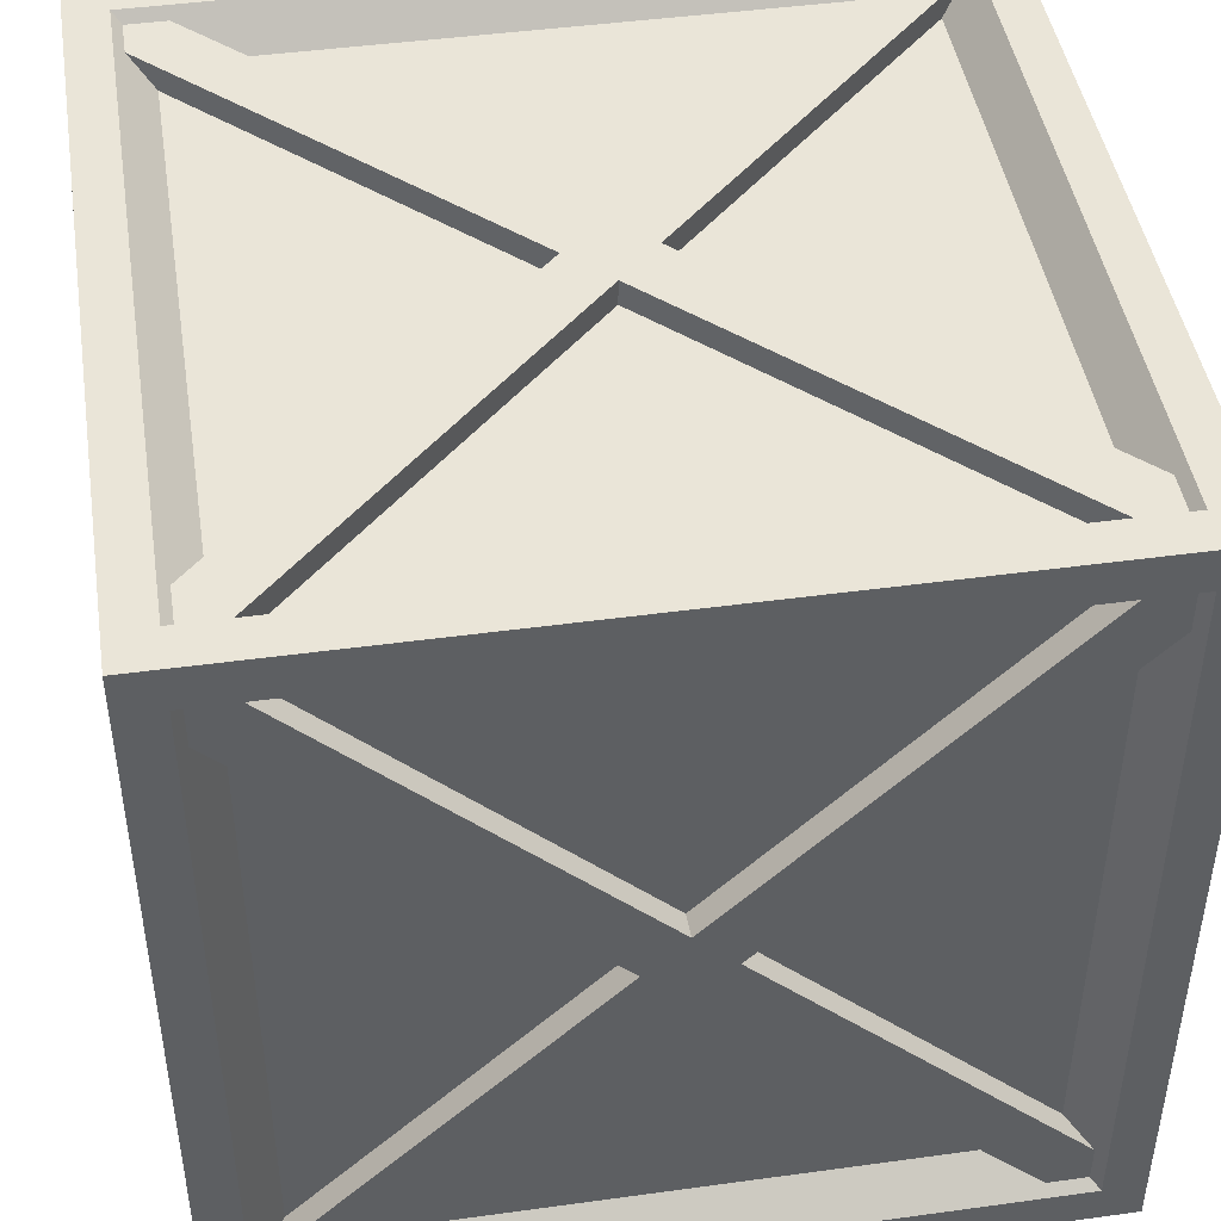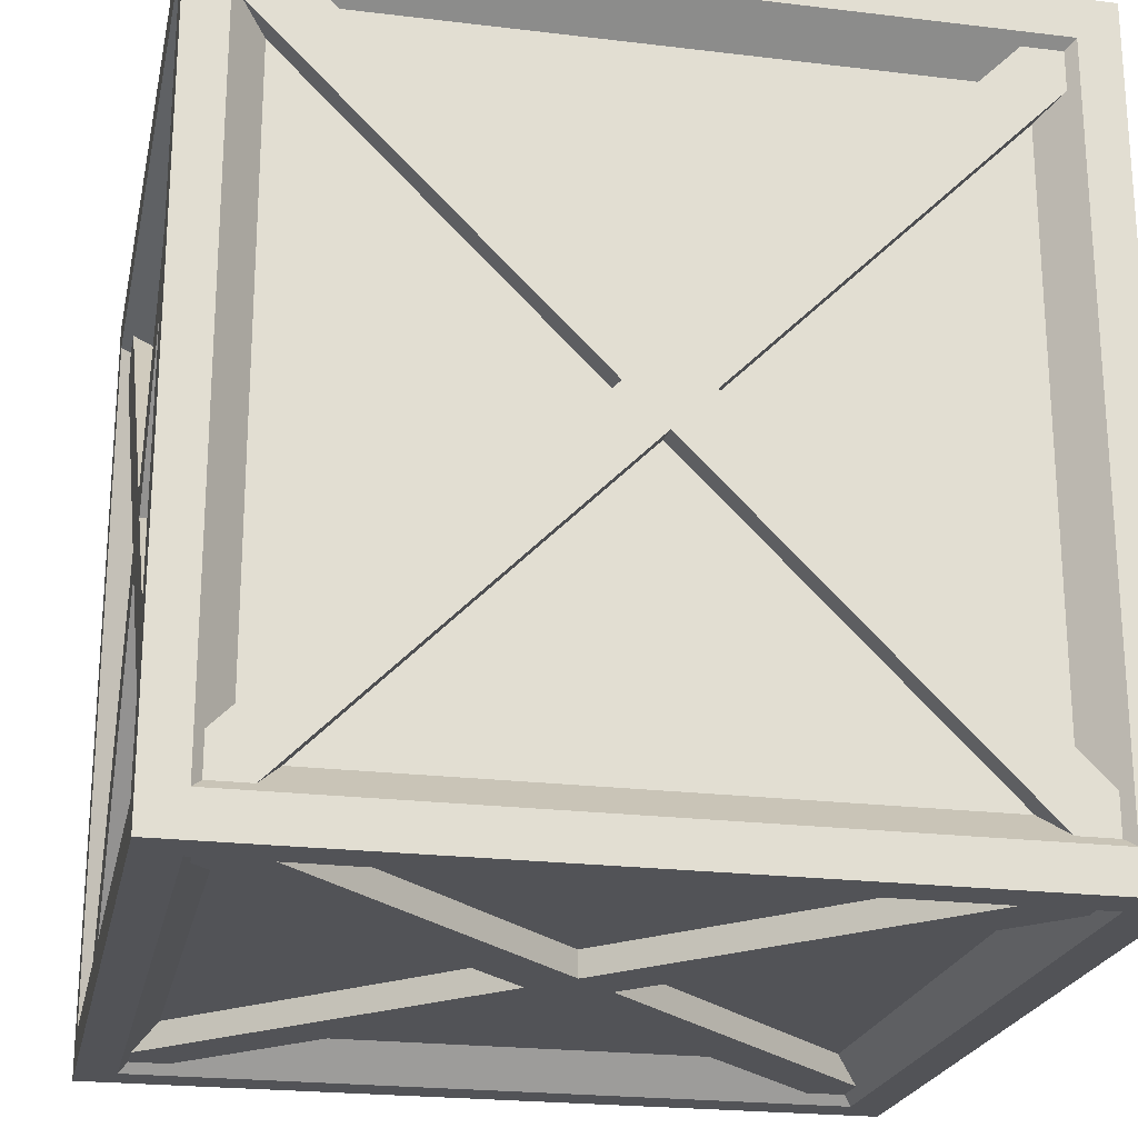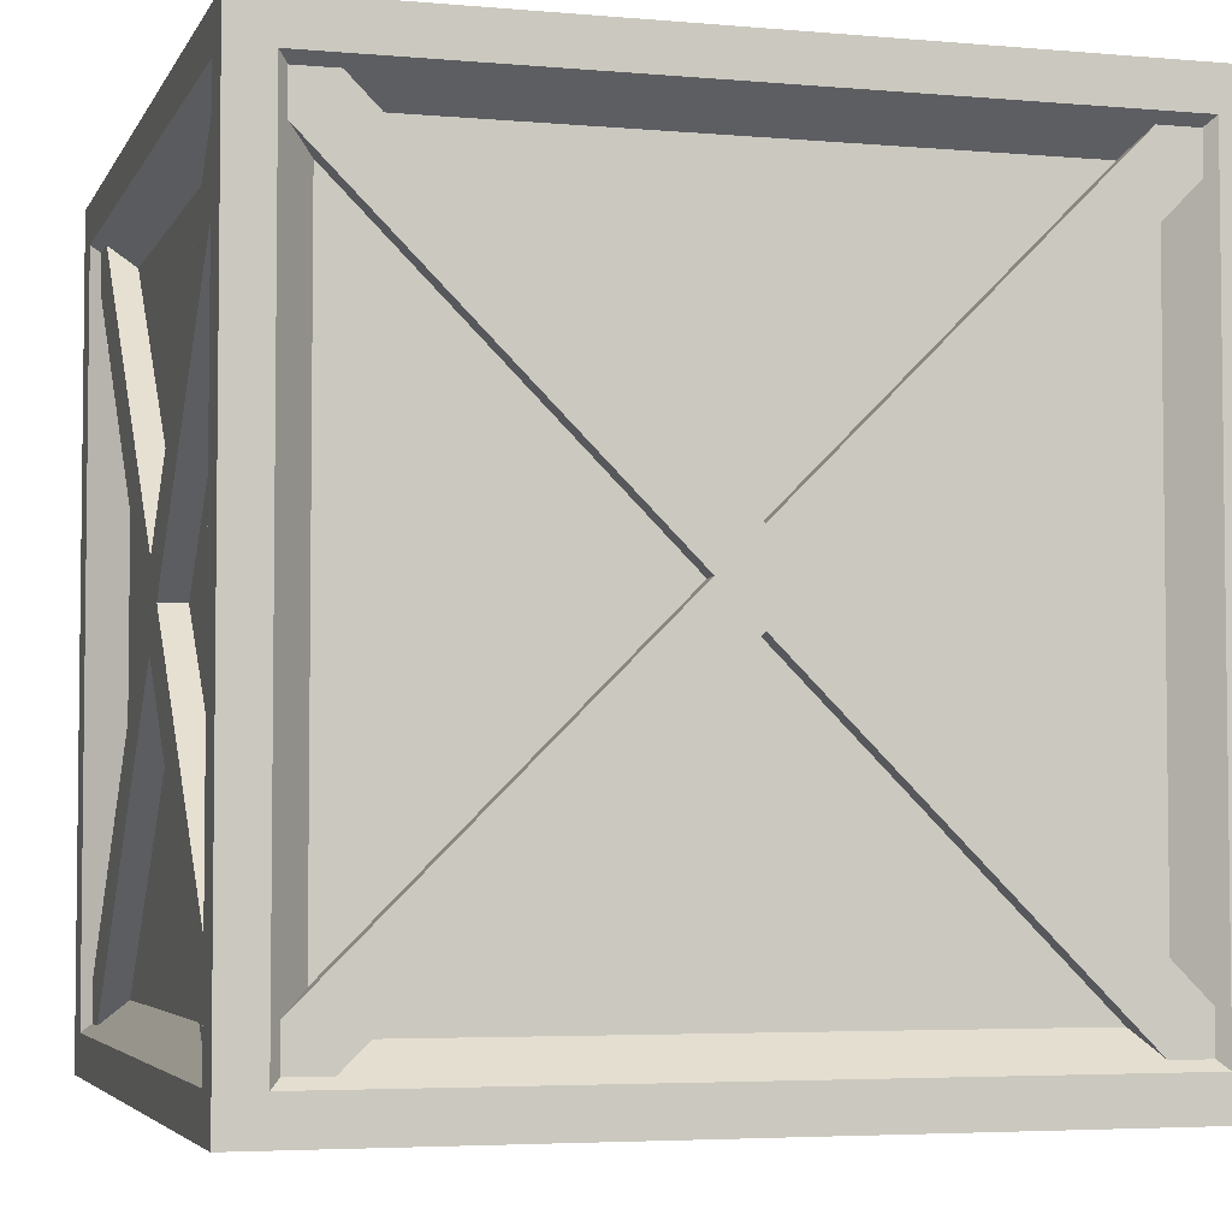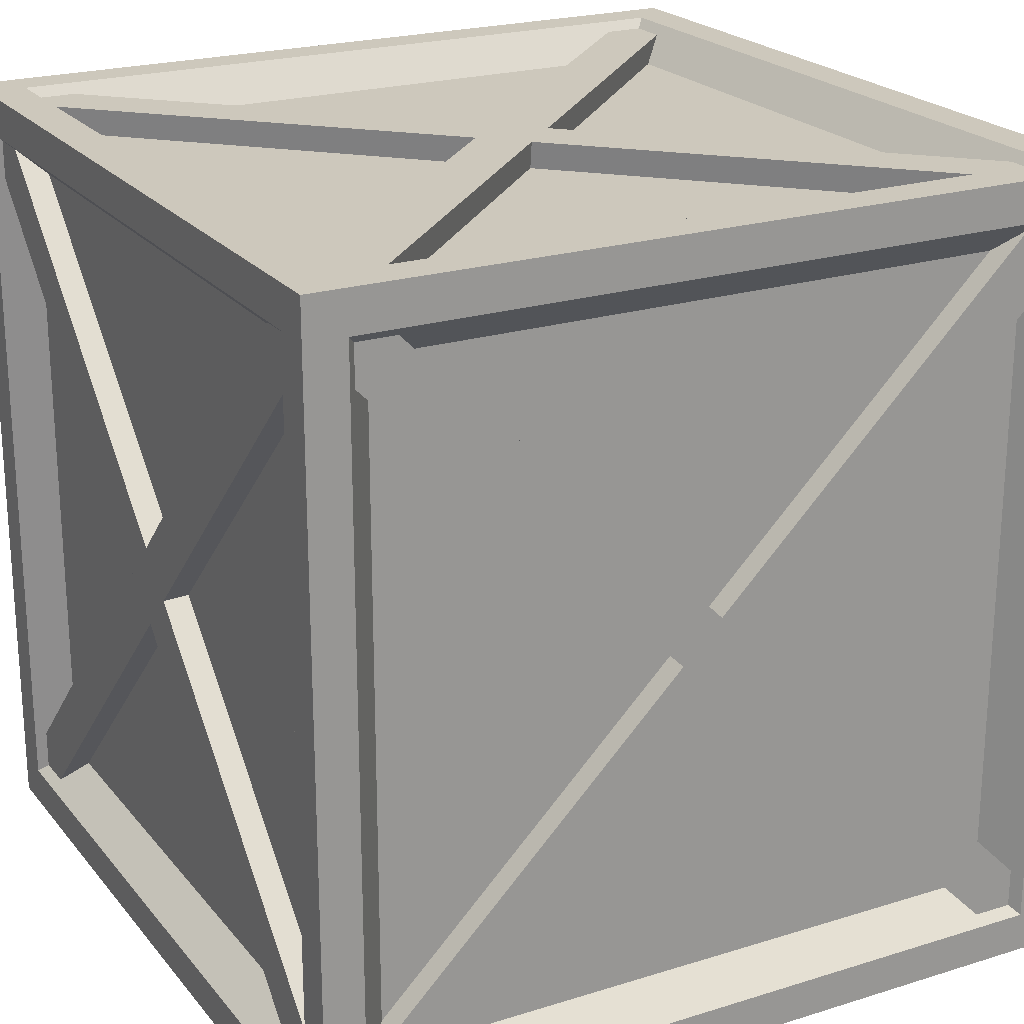
<metadata>
{"format":"obj","ext":"obj","renderer":"f3d","projection":"perspective","resolution":1024,"background":"white","views":[{"elev":45.2,"azim":81.0,"up":"+Z"},{"elev":-22.4,"azim":168.2,"up":"+Y"},{"elev":-4.3,"azim":163.9,"up":"+Z"},{"elev":22.2,"azim":151.6,"up":"+Z"}]}
</metadata>
<code>
g default
v -25.92 -3.35 -24.76
v -25.92 -3.35 -30.79
v -25.92 3.35 -30.79
v -25.92 3.35 -24.76
v -28.93 -3.35 -27.78
v -28.93 3.35 -27.78
v -22.9 -3.35 -27.78
v -22.9 3.35 -27.78
v -28.93 0 -24.43
v -22.9 0 -24.43
v -22.57 0 -24.76
v -22.57 0 -30.79
v -22.9 0 -31.13
v -28.93 0 -31.13
v -29.27 0 -30.79
v -29.27 0 -24.76
v -25.92 3.015 -31.13
v -22.57 3.015 -27.78
v -25.92 3.015 -24.43
v -29.27 3.015 -27.78
v -25.92 -3.015 -24.43
v -22.57 -3.015 -27.78
v -25.92 -3.015 -31.13
v -29.27 -3.015 -27.78
v -29.27 3.015 -30.46
v -29.27 0.335 -27.78
v -29.27 0 -27.44
v -29.27 -2.68 -24.76
v -29.27 -3.015 -25.1
v -29.27 -0.335 -27.78
v -29.27 0 -28.11
v -29.27 2.68 -30.79
v -29.27 -2.68 -30.79
v -29.27 3.015 -25.1
v -29.27 2.68 -24.76
v -29.27 -3.015 -30.46
v -28.6 3.015 -24.43
v -25.92 0.335 -24.43
v -25.58 0 -24.43
v -22.9 -2.68 -24.43
v -23.24 -3.015 -24.43
v -25.92 -0.335 -24.43
v -26.25 0 -24.43
v -28.93 2.68 -24.43
v -23.24 3.015 -24.43
v -28.93 -2.68 -24.43
v -28.6 -3.015 -24.43
v -22.9 2.68 -24.43
v -22.57 3.015 -25.1
v -22.57 0.335 -27.78
v -22.57 0 -28.11
v -22.57 -2.68 -30.79
v -22.57 -3.015 -30.46
v -22.57 -0.335 -27.78
v -22.57 0 -27.44
v -22.57 2.68 -24.76
v -22.57 -2.68 -24.76
v -22.57 3.015 -30.46
v -22.57 2.68 -30.79
v -22.57 -3.015 -25.1
v -23.24 3.015 -31.13
v -25.92 0.335 -31.13
v -26.25 0 -31.13
v -28.93 -2.68 -31.13
v -28.6 -3.015 -31.13
v -25.92 -0.335 -31.13
v -25.58 0 -31.13
v -22.9 2.68 -31.13
v -22.9 -2.68 -31.13
v -28.6 3.015 -31.13
v -28.93 2.68 -31.13
v -23.24 -3.015 -31.13
v -22.9 3.35 -30.46
v -25.58 3.35 -27.78
v -25.92 3.35 -27.44
v -28.6 3.35 -24.76
v -28.93 3.35 -25.1
v -26.25 3.35 -27.78
v -25.92 3.35 -28.11
v -23.24 3.35 -30.79
v -23.24 3.35 -24.76
v -28.93 3.35 -30.46
v -28.6 3.35 -30.79
v -22.9 3.35 -25.1
v -23.24 -3.35 -30.79
v -25.92 -3.35 -28.11
v -26.25 -3.35 -27.78
v -28.93 -3.35 -25.1
v -28.6 -3.35 -24.76
v -25.92 -3.35 -27.44
v -25.58 -3.35 -27.78
v -22.9 -3.35 -30.46
v -22.9 -3.35 -25.1
v -28.6 -3.35 -30.79
v -28.93 -3.35 -30.46
v -23.24 -3.35 -24.76
v -22.69 3.23 -24.19
v -23.05 3.23 -24.19
v -25.92 0.3589 -24.19
v -25.56 -0 -24.19
v -22.69 2.871 -24.19
v -25.92 -3.589 -31.01
v -23.05 -3.589 -31.01
v -22.33 2.871 -31.01
v -22.33 0 -31.01
v -25.92 3.589 -31.01
v -23.05 3.589 -31.01
v -29.51 -0 -31.01
v -29.51 2.871 -31.01
v -25.92 3.589 -24.55
v -23.05 3.589 -24.55
v -22.33 -0 -24.55
v -22.33 2.871 -24.55
v -25.92 -3.589 -24.55
v -23.05 -3.589 -24.55
v -29.51 2.871 -24.55
v -29.51 0 -24.55
v -28.79 -3.589 -24.55
v -28.79 -3.589 -31.01
v -28.79 3.589 -31.01
v -28.79 3.589 -24.55
v -29.15 -3.589 -24.55
v -29.15 -3.589 -27.78
v -29.15 -3.589 -24.91
v -29.15 -3.589 -30.65
v -29.15 -3.589 -31.01
v -29.15 2.871 -31.37
v -29.15 -0 -31.37
v -29.15 3.589 -31.01
v -29.15 3.589 -27.78
v -29.15 3.589 -30.65
v -29.15 3.589 -24.91
v -29.15 3.589 -24.55
v -29.15 -0 -24.19
v -29.15 2.871 -24.19
v -22.69 -3.589 -24.91
v -22.69 -3.589 -27.78
v -22.69 -3.589 -24.55
v -22.69 3.589 -24.55
v -22.69 3.589 -24.91
v -22.69 3.589 -27.78
v -22.69 3.589 -30.65
v -22.69 3.589 -31.01
v -22.69 -0 -31.37
v -22.69 2.871 -31.37
v -22.69 -3.589 -31.01
v -22.69 -3.589 -30.65
v -29.15 -3.23 -24.19
v -29.15 -2.871 -24.19
v -25.92 -0.3589 -24.19
v -26.28 0 -24.19
v -28.79 -3.23 -24.19
v -22.69 0 -24.19
v -22.69 -2.871 -24.19
v -22.33 -2.871 -24.55
v -22.33 -2.871 -31.01
v -22.69 -2.871 -31.37
v -29.15 -2.871 -31.37
v -29.51 -2.871 -31.01
v -29.51 -2.871 -24.55
v -29.15 3.23 -31.37
v -28.79 3.23 -31.37
v -25.92 3.23 -31.37
v -23.05 3.23 -31.37
v -22.69 3.23 -31.37
v -22.33 3.23 -31.01
v -22.33 3.23 -27.78
v -22.33 3.23 -30.65
v -22.33 3.23 -24.91
v -22.33 3.23 -24.55
v -28.79 3.23 -24.19
v -25.92 3.23 -24.19
v -29.15 3.23 -24.19
v -29.51 3.23 -24.55
v -29.51 3.23 -27.78
v -29.51 3.23 -24.91
v -29.51 3.23 -30.65
v -29.51 3.23 -31.01
v -23.05 -3.23 -24.19
v -25.92 -3.23 -24.19
v -22.69 -3.23 -24.19
v -22.33 -3.23 -24.55
v -22.33 -3.23 -24.91
v -22.33 -3.23 -27.78
v -22.33 -3.23 -30.65
v -22.33 -3.23 -31.01
v -22.69 -3.23 -31.37
v -25.92 -3.23 -31.37
v -23.05 -3.23 -31.37
v -28.79 -3.23 -31.37
v -29.15 -3.23 -31.37
v -29.51 -3.23 -31.01
v -29.51 -3.23 -30.65
v -29.51 -3.23 -27.78
v -29.51 -3.23 -24.91
v -29.51 -3.23 -24.55
v -29.51 0.3589 -27.78
v -29.51 0 -27.42
v -29.51 0 -27.78
v -29.51 -0.3589 -27.78
v -29.51 0 -28.14
v -25.92 0 -24.19
v -22.33 0.3589 -27.78
v -22.33 0 -28.14
v -22.33 0 -27.78
v -22.33 -0.3589 -27.78
v -22.33 0 -27.42
v -25.92 0 -31.37
v -26.28 -0 -31.37
v -25.92 0.3589 -31.37
v -25.92 -0.3589 -31.37
v -25.56 -0 -31.37
v -25.92 3.589 -27.78
v -25.92 3.589 -27.42
v -25.56 3.589 -27.78
v -26.28 3.589 -27.78
v -25.92 3.589 -28.14
v -25.92 -3.589 -28.14
v -26.28 -3.589 -27.78
v -25.92 -3.589 -27.78
v -25.92 -3.589 -27.42
v -25.56 -3.589 -27.78
v -25.92 -3.678 -31.09
v -25.92 -3.678 -31.46
v -22.61 -3.678 -31.46
v -22.98 -3.678 -31.09
v -22.24 3.31 -31.46
v -22.24 2.942 -31.09
v -22.24 0 -31.09
v -22.24 -0 -31.46
v -25.92 3.678 -31.46
v -25.92 3.678 -31.09
v -22.98 3.678 -31.09
v -22.61 3.678 -31.46
v -29.6 0 -31.46
v -29.6 -0 -31.09
v -29.6 2.942 -31.09
v -29.6 3.31 -31.46
v -25.92 3.678 -24.47
v -25.92 3.678 -24.1
v -22.61 3.678 -24.1
v -22.98 3.678 -24.47
v -22.24 0 -24.1
v -22.24 -0 -24.47
v -22.24 2.942 -24.47
v -22.24 3.31 -24.1
v -25.92 -3.678 -24.1
v -25.92 -3.678 -24.47
v -22.98 -3.678 -24.47
v -22.61 -3.678 -24.1
v -29.6 3.31 -24.1
v -29.6 2.942 -24.47
v -29.6 0 -24.47
v -29.6 0 -24.1
v -29.23 -3.678 -24.1
v -28.86 -3.678 -24.47
v -28.86 -3.678 -31.09
v -29.23 -3.678 -31.46
v -29.23 3.678 -31.46
v -28.86 3.678 -31.09
v -28.86 3.678 -24.47
v -29.23 3.678 -24.1
v -29.23 -3.678 -24.47
v -29.6 -3.678 -24.47
v -29.6 -3.678 -24.1
v -29.23 -3.678 -27.78
v -29.6 -3.678 -27.78
v -29.23 -3.678 -24.84
v -29.6 -3.678 -31.09
v -29.23 -3.678 -30.72
v -29.6 -3.678 -31.46
v -29.23 -3.678 -31.09
v -29.23 2.942 -31.46
v -29.23 -0 -31.46
v -29.23 3.678 -31.09
v -29.6 3.678 -31.09
v -29.6 3.678 -31.46
v -29.6 3.678 -27.78
v -29.23 3.678 -27.78
v -29.23 3.678 -30.72
v -29.6 3.678 -24.47
v -29.23 3.678 -24.84
v -29.6 3.678 -24.1
v -29.23 3.678 -24.47
v -29.23 -0 -24.1
v -29.23 2.942 -24.1
v -22.24 -3.678 -24.47
v -22.61 -3.678 -24.84
v -22.61 -3.678 -27.78
v -22.24 -3.678 -27.78
v -22.61 -3.678 -24.47
v -22.24 -3.678 -24.1
v -22.61 3.31 -24.1
v -22.61 2.942 -24.1
v -22.61 3.678 -24.47
v -22.24 3.678 -24.1
v -22.24 3.678 -24.47
v -22.61 3.678 -24.84
v -22.61 3.678 -27.78
v -22.24 3.678 -27.78
v -22.24 3.678 -31.09
v -22.61 3.678 -30.72
v -22.61 3.678 -31.09
v -22.24 3.678 -31.46
v -22.61 -0 -31.46
v -22.61 2.942 -31.46
v -22.61 -3.678 -31.09
v -22.24 -3.678 -31.46
v -22.24 -3.678 -31.09
v -22.61 -3.678 -30.72
v -29.6 -3.31 -24.1
v -29.23 -3.31 -24.1
v -29.23 -2.942 -24.1
v -22.61 0 -24.1
v -22.61 -2.942 -24.1
v -22.24 -3.31 -24.1
v -22.24 -2.942 -24.47
v -22.24 -2.942 -31.09
v -22.24 -3.31 -31.46
v -22.61 -2.942 -31.46
v -29.23 -2.942 -31.46
v -29.6 -3.31 -31.46
v -29.6 -2.942 -31.09
v -29.6 -2.942 -24.47
v -29.23 3.31 -31.46
v -28.86 3.31 -31.46
v -25.92 3.31 -31.46
v -22.98 3.31 -31.46
v -22.61 3.31 -31.46
v -22.24 3.31 -31.09
v -22.24 3.31 -27.78
v -22.24 3.31 -30.72
v -22.24 3.31 -24.84
v -22.24 3.31 -24.47
v -22.98 3.31 -24.1
v -28.86 3.31 -24.1
v -25.92 3.31 -24.1
v -29.23 3.31 -24.1
v -29.6 3.31 -24.47
v -29.6 3.31 -27.78
v -29.6 3.31 -24.84
v -29.6 3.31 -30.72
v -29.6 3.31 -31.09
v -28.86 -3.31 -24.1
v -22.98 -3.31 -24.1
v -25.92 -3.31 -24.1
v -22.61 -3.31 -24.1
v -22.24 -3.31 -24.47
v -22.24 -3.31 -24.84
v -22.24 -3.31 -27.78
v -22.24 -3.31 -30.72
v -22.24 -3.31 -31.09
v -22.61 -3.31 -31.46
v -25.92 -3.31 -31.46
v -22.98 -3.31 -31.46
v -28.86 -3.31 -31.46
v -29.23 -3.31 -31.46
v -29.6 -3.31 -31.09
v -29.6 -3.31 -30.72
v -29.6 -3.31 -27.78
v -29.6 -3.31 -24.84
v -29.6 -3.31 -24.47
g pCube6
f 97 98 99 100 101
f 73 74 8
f 61 62 17
f 85 86 2
f 50 58 18
f 20 25 26
f 81 75 4
f 18 49 50
f 93 91 7
f 26 34 20
f 223 224 225 226
f 227 228 229 230
f 231 232 233 234
f 235 236 237 238
f 239 240 241 242
f 243 244 245 246
f 247 248 249 250
f 251 252 253 254
f 255 256 248 247
f 87 88 5
f 86 94 2
f 257 258 224 223
f 62 70 17
f 259 260 232 231
f 78 82 6
f 75 76 4
f 261 262 240 239
f 19 37 38
f 264 263 255 265
f 267 266 268 264
f 269 270 266 267
f 271 258 272 269
f 238 273 274 235
f 276 275 259 277
f 278 279 280 276
f 281 282 279 278
f 283 262 284 281
f 254 285 286 251
f 287 288 289 290
f 250 291 287 292
f 246 293 294
f 295 241 296 297
f 299 298 297 300
f 301 302 299 300
f 234 303 301 304
f 230 305 306 227
f 307 225 308 309
f 289 310 309 290
f 311 312 313
f 150 151 149 148 152
f 10 39 40
f 243 314 315 316
f 316 317 244 243
f 57 55 11
f 12 51 52
f 230 229 318 319
f 319 320 305 230
f 69 67 13
f 63 64 14
f 235 274 321 322
f 322 323 236 235
f 33 31 15
f 16 27 28
f 254 253 324 311
f 277 259 325 238
f 327 326 259 231
f 234 328 327 231
f 227 329 234 304
f 301 330 227 304
f 300 331 332 301
f 297 333 331 300
f 246 334 297 296
f 241 293 246 296
f 241 335 293
f 262 336 337 240
f 251 338 262 283
f 281 339 251 283
f 278 340 341 281
f 276 342 340 278
f 238 343 276 277
f 265 255 312 311
f 255 344 312
f 250 345 346 247
f 316 347 250 292
f 292 287 348 316
f 350 349 287 290
f 309 351 350 290
f 319 352 309 308
f 225 353 319 308
f 224 354 355 225
f 258 356 354 224
f 322 357 258 271
f 271 269 358 322
f 360 359 269 267
f 264 361 360 267
f 311 362 264 265
f 276 343 342
f 31 32 15
f 198 197 199
f 29 30 24
f 311 324 362
f 362 361 264
f 160 198 200 195 196
f 199 201 200
f 197 177 178 109 201
f 238 237 343
f 322 358 323
f 30 36 24
f 197 201 199
f 35 27 16
f 281 341 339
f 251 339 252
f 174 176 197 198 116
f 200 198 199
f 200 201 159 192 193
f 269 359 358
f 262 338 336
f 43 44 9
f 100 99 202
f 41 42 21
f 316 315 347
f 347 345 250
f 150 100 202
f 202 151 150
f 99 151 202
f 251 286 338
f 240 337 335 241
f 38 45 19
f 99 171 173 135 151
f 46 43 9
f 311 313 285 254
f 346 344 255 247
f 42 47 21
f 154 100 150 179 181
f 48 39 10
f 246 294 314 243
f 297 334 333
f 55 56 11
f 204 203 205
f 53 54 22
f 319 318 352
f 352 351 309
f 156 204 206 185 186
f 205 207 206
f 203 169 170 113 207
f 246 245 334
f 316 348 317
f 54 60 22
f 203 207 205
f 59 51 12
f 301 332 330
f 227 330 228
f 166 168 203 204 104
f 206 204 205
f 206 207 155 182 183
f 287 349 348
f 329 328 234
f 13 67 68
f 208 209 210
f 23 65 66
f 322 321 357
f 258 357 356
f 211 190 191 158 209
f 212 211 208
f 145 212 210 164 165
f 227 306 329
f 319 353 320
f 66 72 23
f 210 212 208
f 71 63 14
f 259 326 325
f 238 325 273
f 210 209 127 161 162
f 211 209 208
f 187 189 211 212 157
f 225 355 353
f 303 302 301
f 3 79 80
f 213 214 215
f 6 77 78
f 284 262 261
f 281 284 282
f 216 132 133 121 214
f 217 216 213
f 107 217 215 142 143
f 234 233 303
f 242 241 295
f 74 84 8
f 216 214 213
f 83 79 3
f 276 280 275
f 259 275 260
f 129 131 216 217 120
f 215 217 213
f 215 214 111 139 140
f 297 298 295
f 226 225 307
f 91 92 7
f 219 218 220
f 89 90 1
f 264 268 263
f 255 263 256
f 122 124 219 221 118
f 222 221 220
f 222 218 103 146 147
f 309 310 307
f 291 288 287
f 1 90 96
f 220 218 222
f 5 95 87
f 272 258 257
f 269 272 270
f 219 125 126 119 218
f 221 219 220
f 115 221 222 136 138
f 250 249 291
f 45 38 99 98
f 39 48 101 100
f 85 2 102 103
f 59 12 105 104
f 3 80 107 106
f 15 32 109 108
f 81 4 110 111
f 11 56 113 112
f 1 96 115 114
f 35 16 117 116
f 89 1 114 118
f 2 94 119 102
f 83 3 106 120
f 4 76 121 110
f 5 88 124 123
f 95 5 123 125
f 71 14 128 127
f 6 82 131 130
f 77 6 130 132
f 9 44 135 134
f 93 7 137 136
f 8 84 140 141
f 73 8 141 142
f 13 68 145 144
f 7 92 147 137
f 43 46 149 151
f 47 42 150 152
f 10 40 154 153
f 57 11 112 155
f 12 52 156 105
f 69 13 144 157
f 14 64 158 128
f 33 15 108 159
f 16 28 160 117
f 17 70 162 163
f 61 17 163 164
f 18 58 168 167
f 49 18 167 169
f 37 19 172 171
f 20 34 176 175
f 25 20 175 177
f 41 21 180 179
f 22 60 183 184
f 53 22 184 185
f 23 72 189 188
f 65 23 188 190
f 24 36 193 194
f 29 24 194 195
f 28 27 198 160
f 30 29 195 200
f 26 25 177 197
f 32 31 201 109
f 34 26 197 176
f 27 35 116 198
f 31 33 159 201
f 36 30 200 193
f 19 45 98 172
f 38 37 171 99
f 44 43 151 135
f 46 9 134 149
f 21 47 152 180
f 40 39 100 154
f 42 41 179 150
f 48 10 153 101
f 52 51 204 156
f 54 53 185 206
f 50 49 169 203
f 56 55 207 113
f 58 50 203 168
f 51 59 104 204
f 55 57 155 207
f 60 54 206 183
f 66 65 190 211
f 64 63 209 158
f 68 67 212 145
f 62 61 164 210
f 63 71 127 209
f 70 62 210 162
f 72 66 211 189
f 67 69 157 212
f 78 77 132 216
f 76 75 214 121
f 80 79 217 107
f 74 73 142 215
f 82 78 216 131
f 79 83 120 217
f 75 81 111 214
f 84 74 215 140
f 88 87 219 124
f 90 89 118 221
f 86 85 103 218
f 92 91 222 147
f 87 95 125 219
f 94 86 218 119
f 96 90 221 115
f 91 93 136 222
f 103 102 223 226
f 104 105 229 228
f 106 107 233 232
f 108 109 237 236
f 111 110 239 242
f 112 113 245 244
f 114 115 249 248
f 116 117 253 252
f 118 114 248 256
f 102 119 257 223
f 120 106 232 260
f 110 121 261 239
f 123 124 268 266
f 125 123 266 270
f 127 128 274 273
f 130 131 280 279
f 132 130 279 282
f 134 135 286 285
f 136 137 289 288
f 97 101 294 293
f 141 140 298 299
f 142 141 299 302
f 144 145 306 305
f 137 147 310 289
f 148 149 313 312
f 153 154 315 314
f 155 112 244 317
f 105 156 318 229
f 157 144 305 320
f 128 158 321 274
f 159 108 236 323
f 117 160 324 253
f 163 162 326 327
f 164 163 327 328
f 167 168 332 331
f 169 167 331 333
f 98 97 293 335
f 171 172 337 336
f 175 176 341 340
f 177 175 340 342
f 152 148 312 344
f 179 180 346 345
f 184 183 349 350
f 185 184 350 351
f 188 189 355 354
f 190 188 354 356
f 194 193 359 360
f 195 194 360 361
f 178 177 342 343
f 160 196 362 324
f 196 195 361 362
f 109 178 343 237
f 192 159 323 358
f 176 174 339 341
f 174 116 252 339
f 193 192 358 359
f 173 171 336 338
f 154 181 347 315
f 181 179 345 347
f 135 173 338 286
f 172 98 335 337
f 149 134 285 313
f 180 152 344 346
f 101 153 314 294
f 170 169 333 334
f 156 186 352 318
f 186 185 351 352
f 113 170 334 245
f 182 155 317 348
f 168 166 330 332
f 166 104 228 330
f 183 182 348 349
f 165 164 328 329
f 158 191 357 321
f 191 190 356 357
f 145 165 329 306
f 187 157 320 353
f 162 161 325 326
f 161 127 273 325
f 189 187 353 355
f 143 142 302 303
f 121 133 284 261
f 133 132 282 284
f 107 143 303 233
f 139 111 242 295
f 131 129 275 280
f 129 120 260 275
f 140 139 295 298
f 146 103 226 307
f 124 122 263 268
f 122 118 256 263
f 147 146 307 310
f 138 136 288 291
f 119 126 272 257
f 126 125 270 272
f 115 138 291 249

</code>
